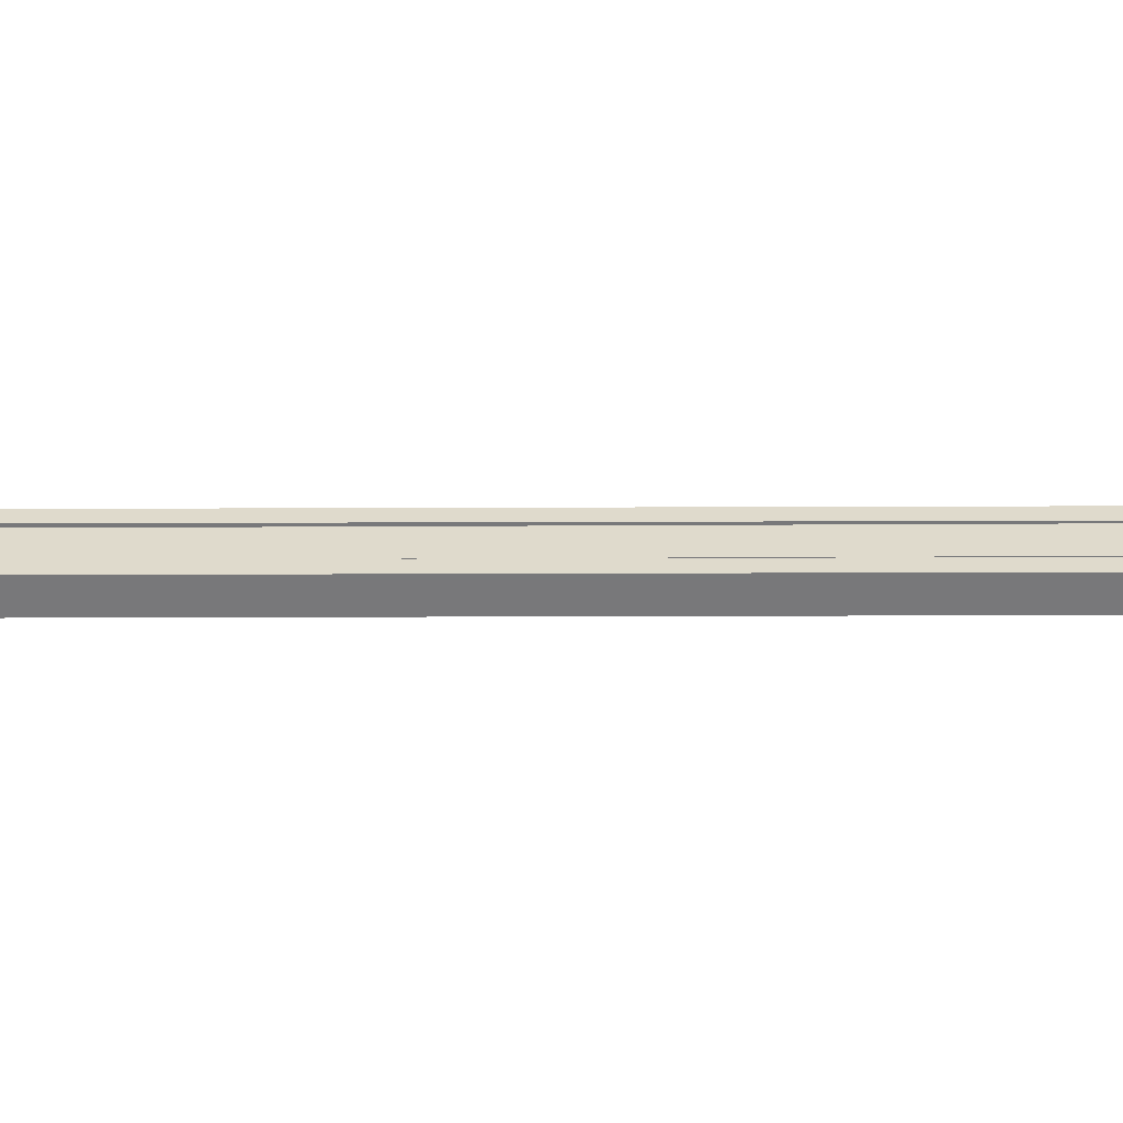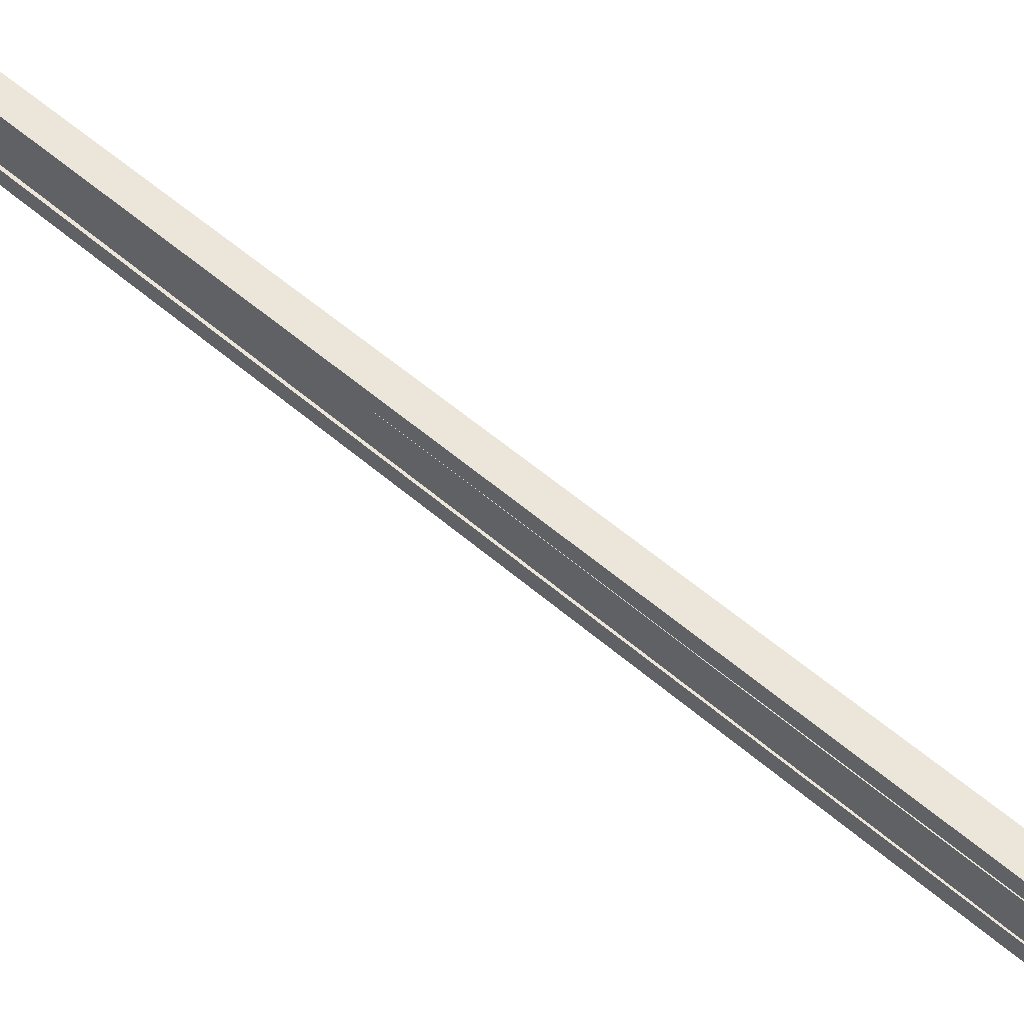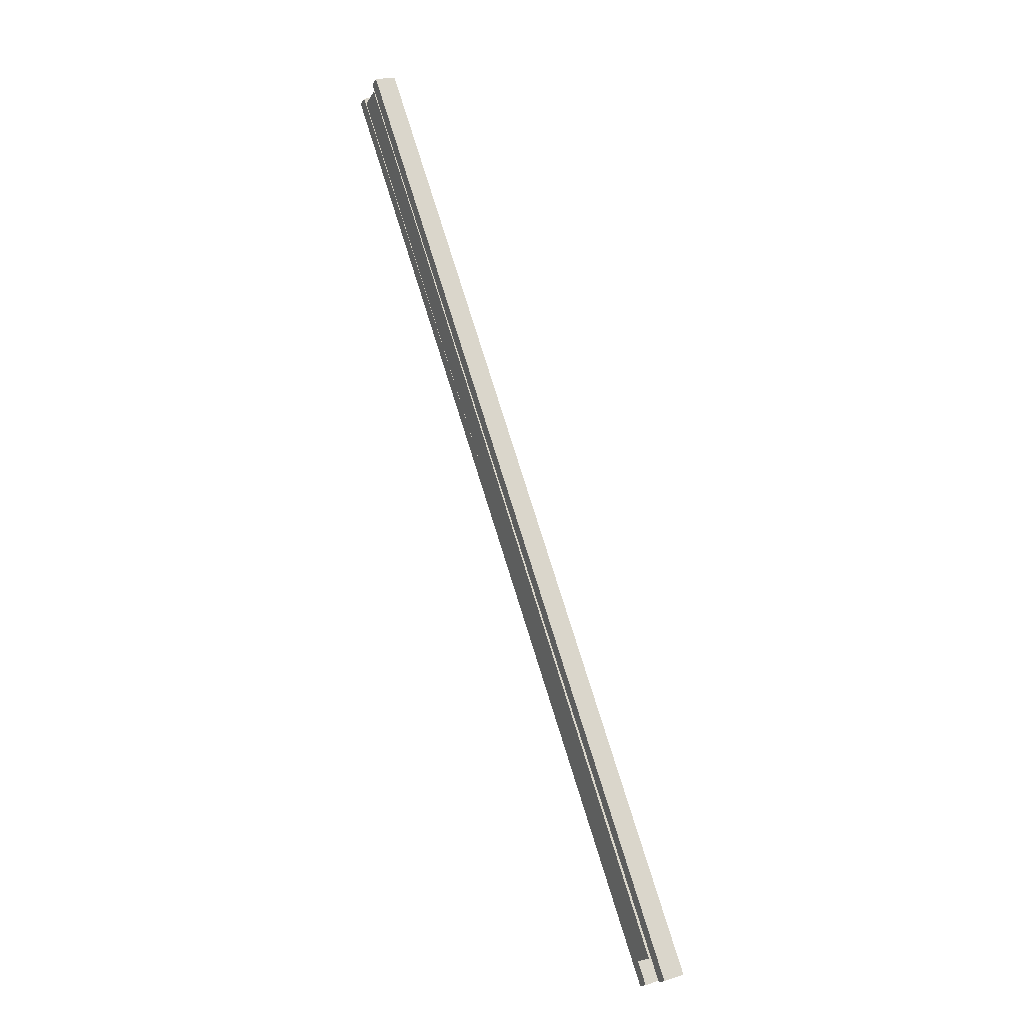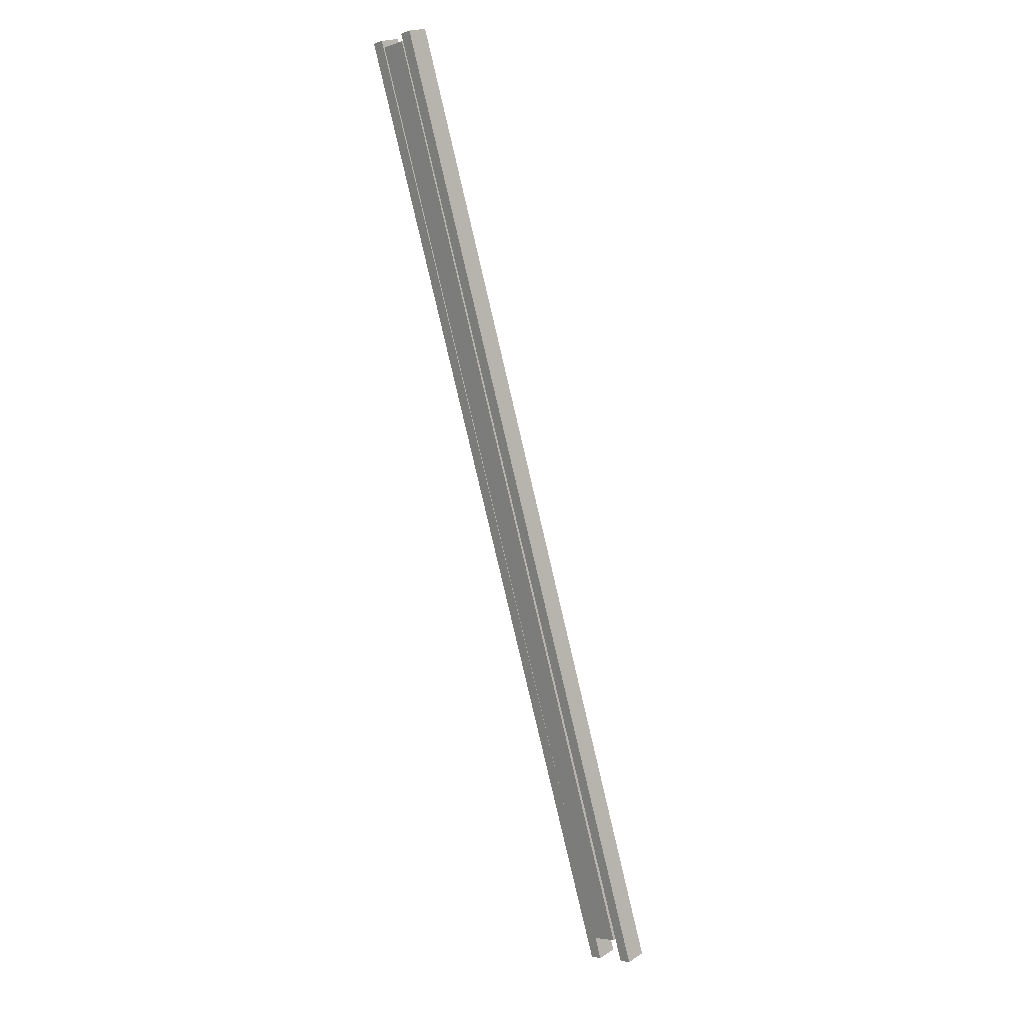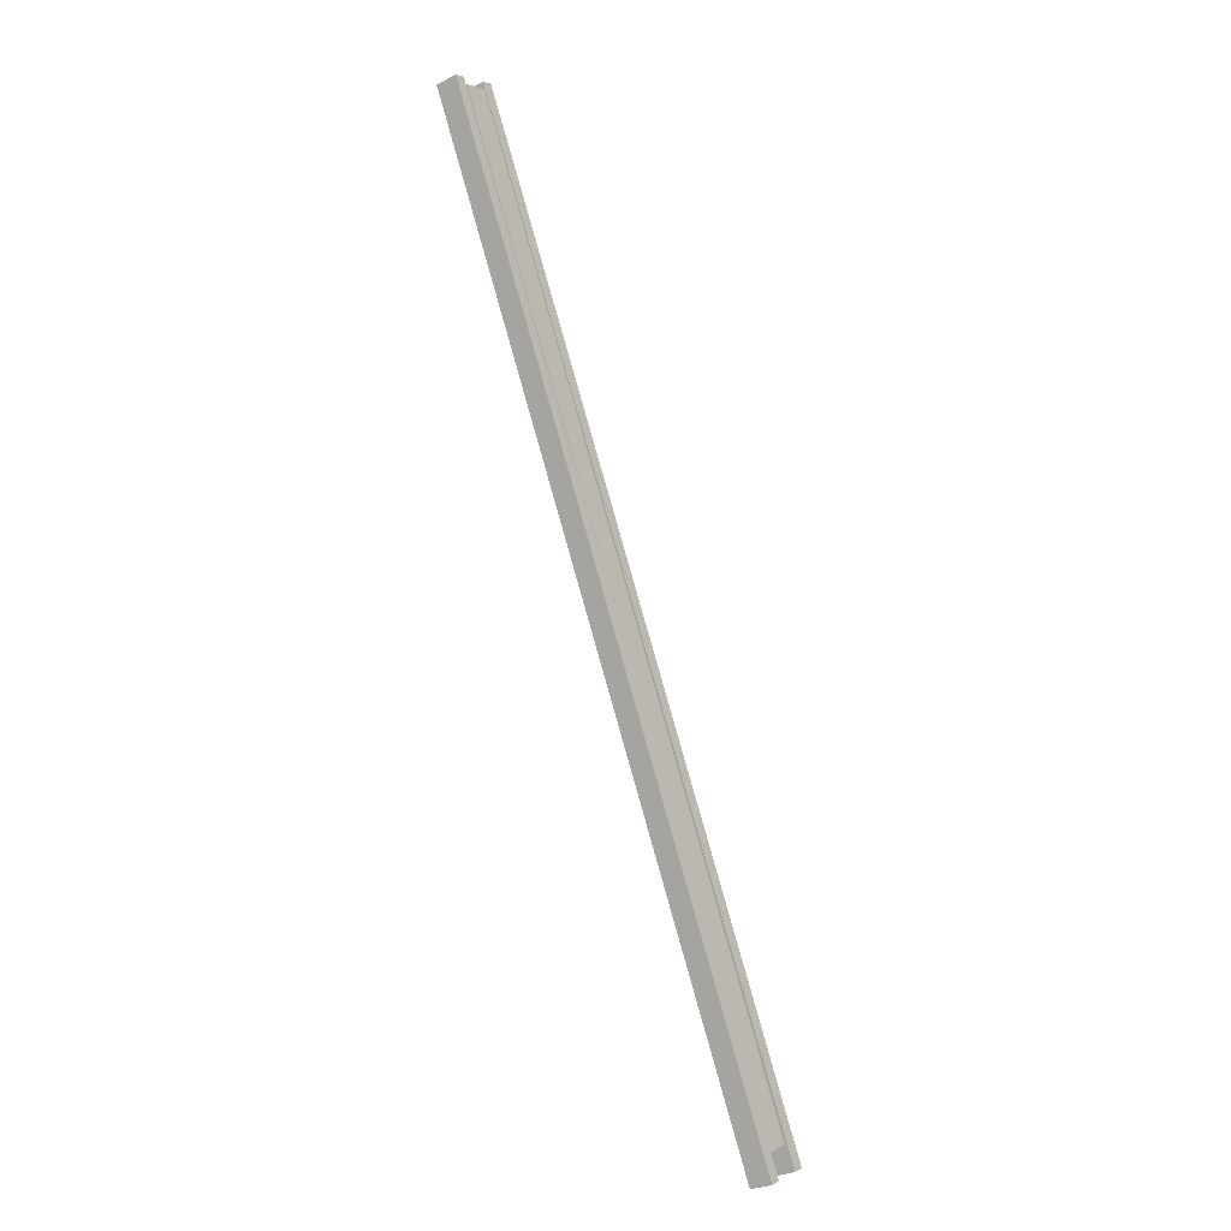
<metadata>
{"format":"obj","ext":"obj","renderer":"f3d","projection":"perspective","resolution":1024,"background":"white","views":[{"elev":-57.5,"azim":-71.1,"up":"+Y"},{"elev":48.1,"azim":-26.1,"up":"+Y"},{"elev":-19.9,"azim":158.0,"up":"+Z"},{"elev":-5.2,"azim":135.3,"up":"+Z"},{"elev":3.3,"azim":-148.1,"up":"+Z"}]}
</metadata>
<code>
v -5.92 -11.3 -6.745
v -5.92 -11.3 -6.745
v 101.7 -11.3 288.9
v 101.7 -11.3 288.9
v 0.7017 -11.3 -8.99
v 95.04 -11.3 291.2
v 101.7 -15.14 288.9
v 101.7 -15.14 288.9
v 95.04 -11.3 291.2
v 95.04 -11.3 291.2
v 95.04 -15.14 291.2
v 101.7 -11.3 288.9
v 0.7017 -11.3 -8.99
v 0.7017 -11.3 -8.99
v 101.7 -15.14 288.9
v 101.7 -15.14 288.9
v 0.7017 -15.14 -8.99
v 101.7 -11.3 288.9
v -5.92 -11.3 -6.745
v -5.92 -11.3 -6.745
v 0.7017 -15.14 -8.99
v 0.7017 -15.14 -8.99
v -5.92 -15.14 -6.745
v 0.7017 -11.3 -8.99
v 95.04 -15.14 291.2
v 95.04 -15.14 291.2
v -5.92 -11.3 -6.745
v -5.92 -11.3 -6.745
v -5.92 -15.14 -6.745
v 95.04 -11.3 291.2
v 101.7 -15.14 288.9
v 101.7 -15.14 288.9
v -5.92 -15.14 -6.745
v -5.92 -15.14 -6.745
v 0.7017 -15.14 -8.99
v 95.04 -15.14 291.2
v 101.7 -1.918 288.9
v 101.7 -1.918 288.9
v -5.92 -1.918 -6.745
v -5.92 -1.918 -6.745
v 0.7016 -1.918 -8.99
v 95.04 -1.918 291.2
v 101.7 -1.918 288.9
v 101.7 -1.918 288.9
v 95.04 1.917 291.2
v 95.04 1.917 291.2
v 95.04 -1.918 291.2
v 101.7 1.917 288.9
v 0.7016 -1.918 -8.99
v 0.7016 -1.918 -8.99
v 101.7 1.917 288.9
v 101.7 1.917 288.9
v 101.7 -1.918 288.9
v 0.7016 1.918 -8.99
v -5.92 1.917 -6.745
v -5.92 1.917 -6.745
v 0.7016 -1.918 -8.99
v 0.7016 -1.918 -8.99
v -5.92 -1.918 -6.745
v 0.7016 1.918 -8.99
v 95.04 1.917 291.2
v 95.04 1.917 291.2
v -5.92 -1.918 -6.745
v -5.92 -1.918 -6.745
v 95.04 -1.918 291.2
v -5.92 1.917 -6.745
v -5.92 1.917 -6.745
v -5.92 1.917 -6.745
v 101.7 1.917 288.9
v 101.7 1.917 288.9
v 0.7016 1.918 -8.99
v 95.04 1.917 291.2
v -2.937 -2.449 0.3784
v -2.937 -2.449 0.3784
v 100.9 -2.449 286.8
v 100.9 -2.449 286.8
v 3.685 -2.449 -1.867
v 94.31 -2.449 289
v 100.9 -10.8 286.8
v 100.9 -10.8 286.8
v 94.31 -2.449 289
v 94.31 -2.449 289
v 94.31 -10.8 289
v 100.9 -2.449 286.8
v 3.685 -10.8 -1.867
v 3.685 -10.8 -1.867
v 100.9 -2.449 286.8
v 100.9 -2.449 286.8
v 100.9 -10.8 286.8
v 3.685 -2.449 -1.867
v -2.937 -2.449 0.3784
v -2.937 -2.449 0.3784
v 3.685 -10.8 -1.867
v 3.685 -10.8 -1.867
v -2.937 -10.8 0.3784
v 3.685 -2.449 -1.867
v 94.31 -2.449 289
v 94.31 -2.449 289
v -2.937 -10.8 0.3784
v -2.937 -10.8 0.3784
v 94.31 -10.8 289
v -2.937 -2.449 0.3784
v 100.9 -10.8 286.8
v 100.9 -10.8 286.8
v -2.937 -10.8 0.3784
v -2.937 -10.8 0.3784
v 3.685 -10.8 -1.867
v 94.31 -10.8 289
f 1 3 5
f 6 4 2
f 8 10 11
f 12 9 7
f 14 16 17
f 13 18 15
f 20 22 23
f 19 24 21
f 26 28 29
f 30 27 25
f 31 33 35
f 32 36 34
f 38 40 41
f 37 42 39
f 44 46 47
f 48 45 43
f 49 51 53
f 54 52 50
f 56 58 59
f 55 60 57
f 61 63 65
f 62 66 64
f 67 69 71
f 72 70 68
f 73 75 77
f 78 76 74
f 80 82 83
f 84 81 79
f 86 88 89
f 90 87 85
f 91 93 95
f 92 96 94
f 97 99 101
f 98 102 100
f 103 105 107
f 104 108 106

</code>
